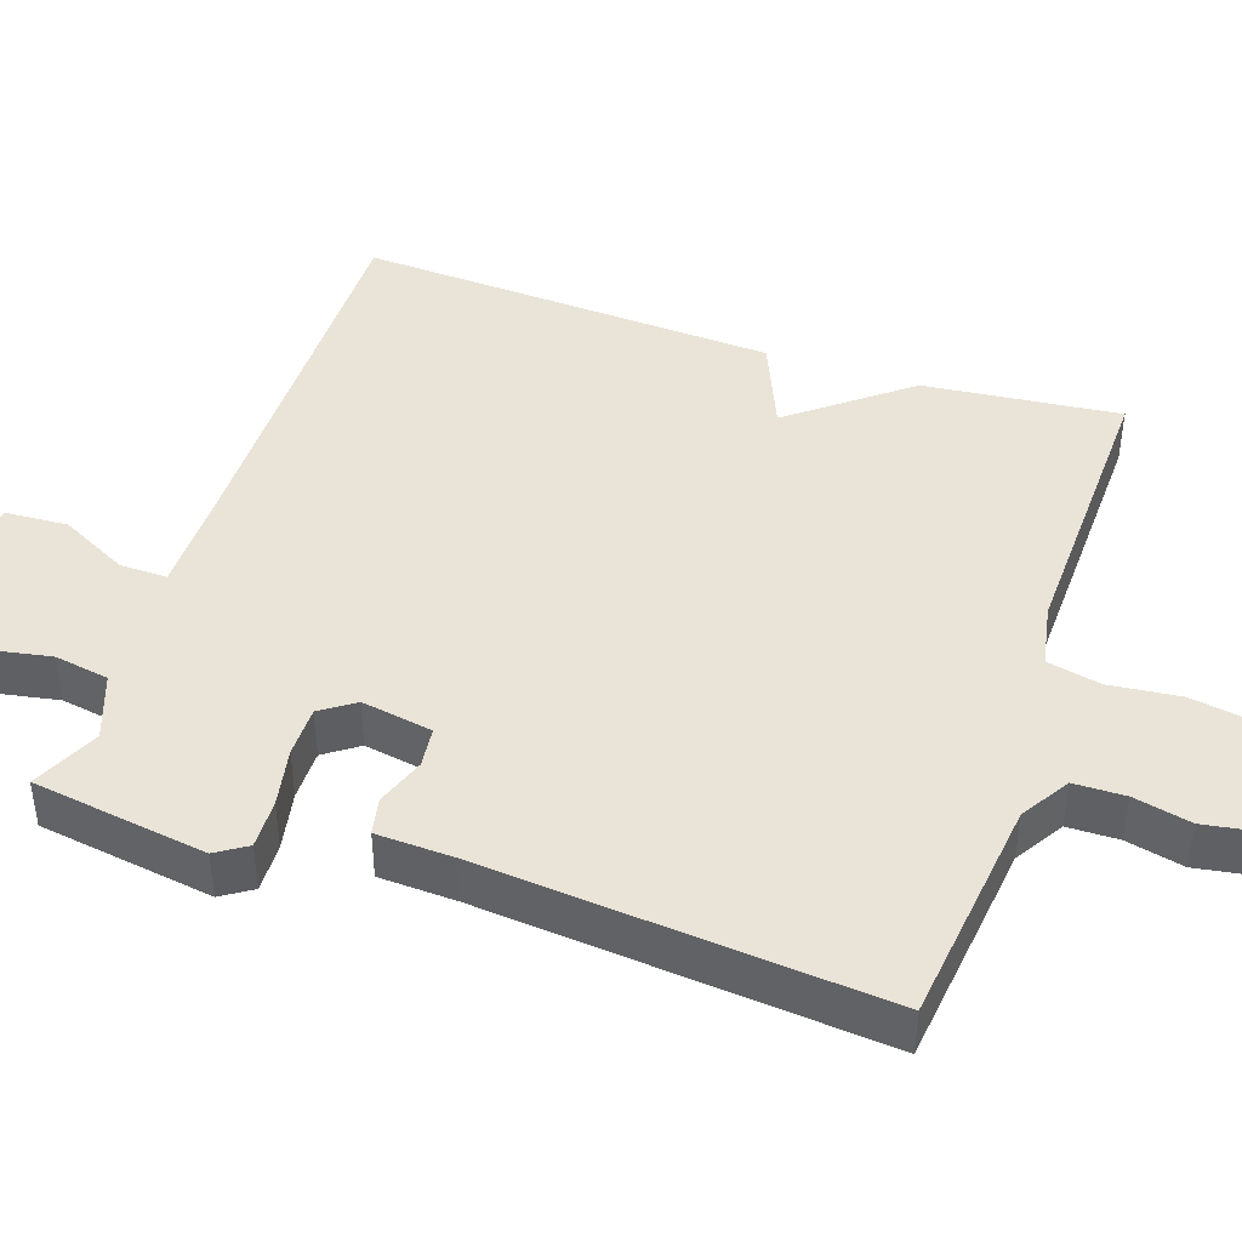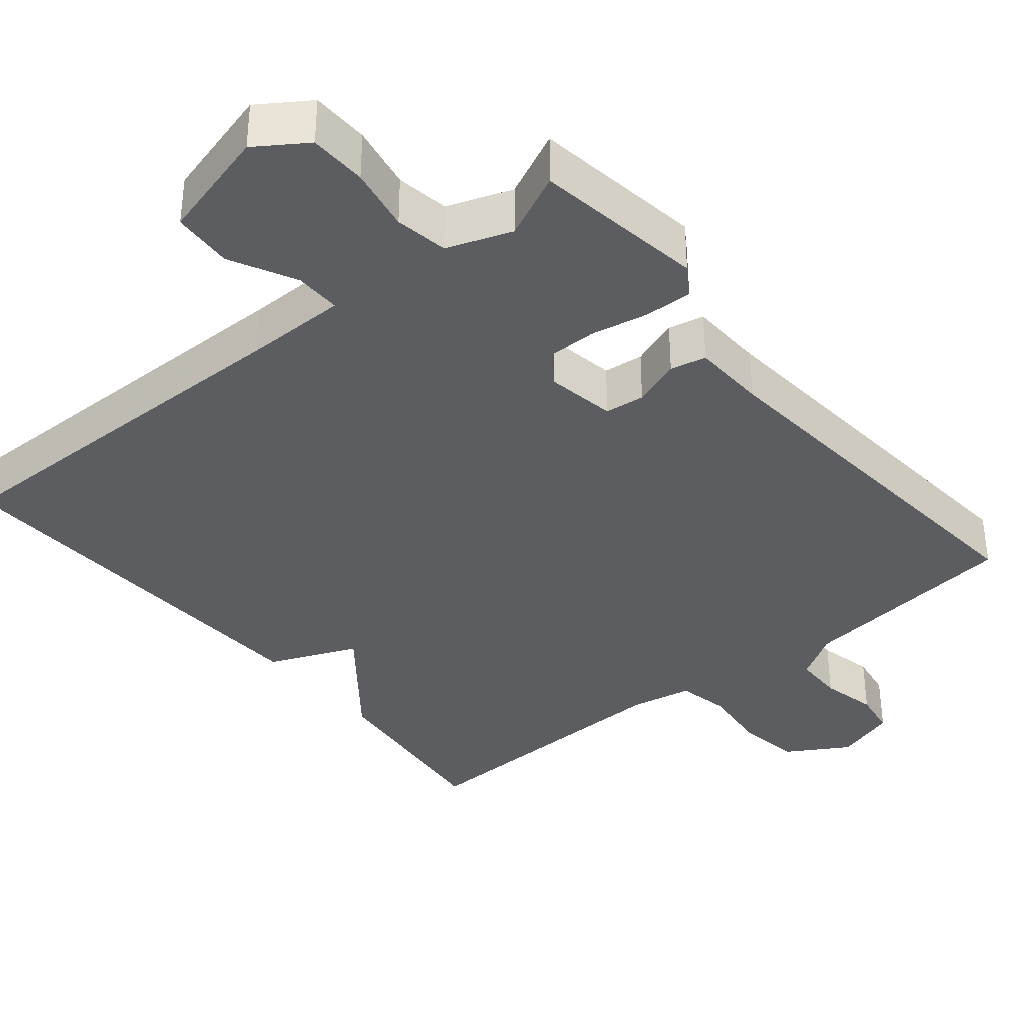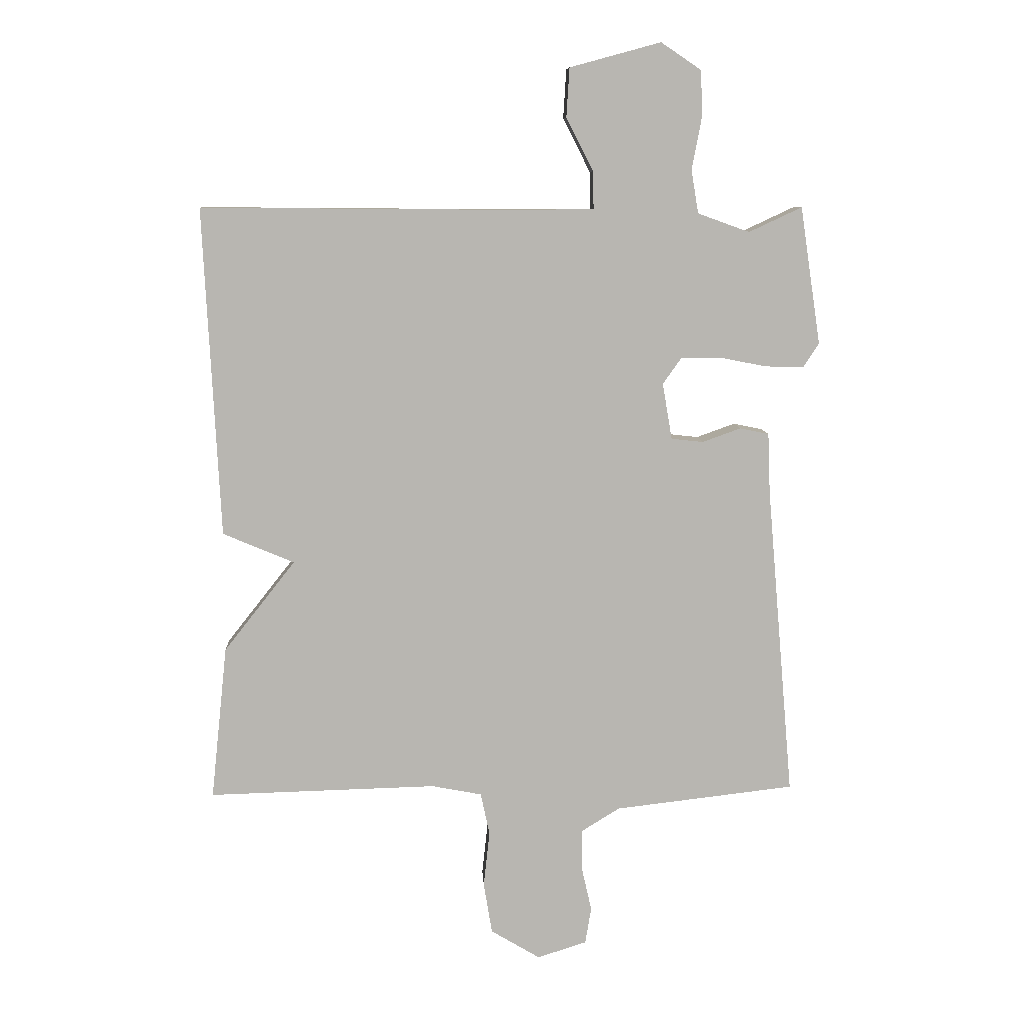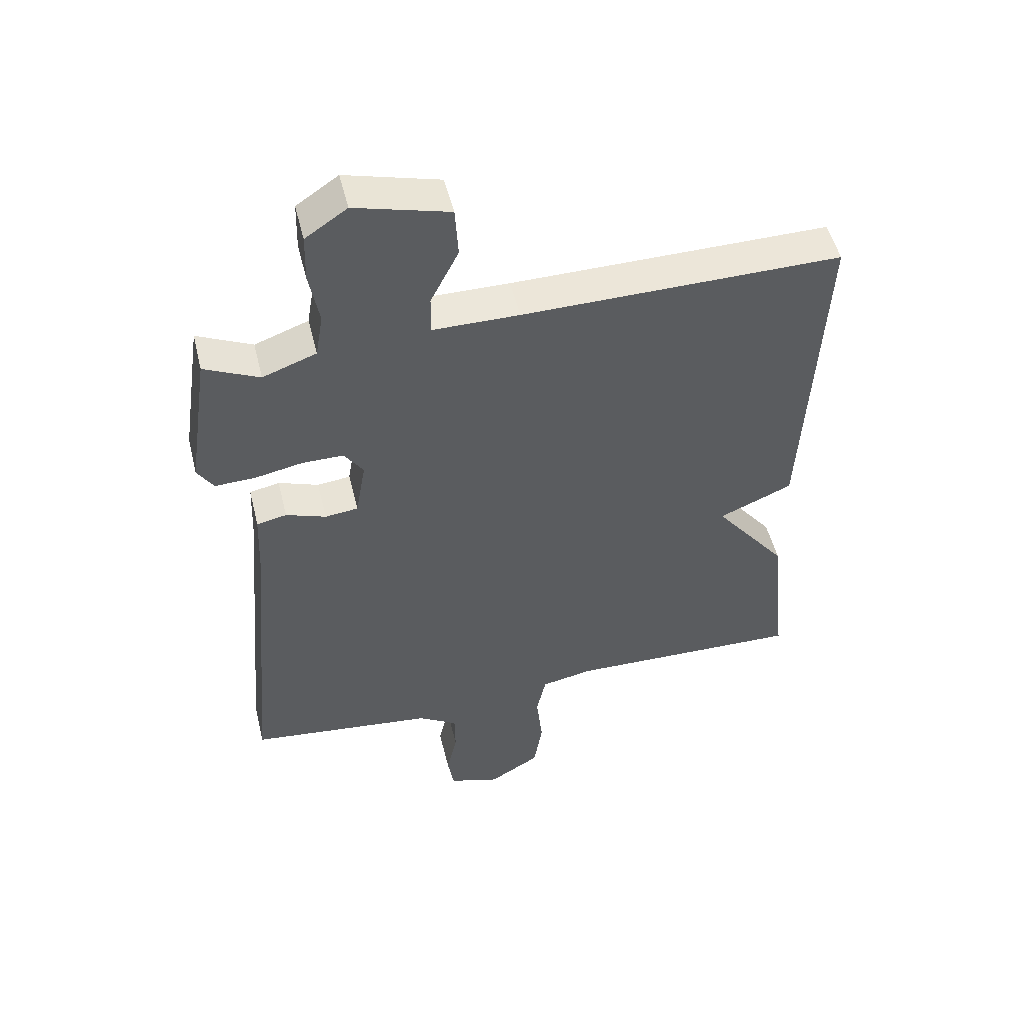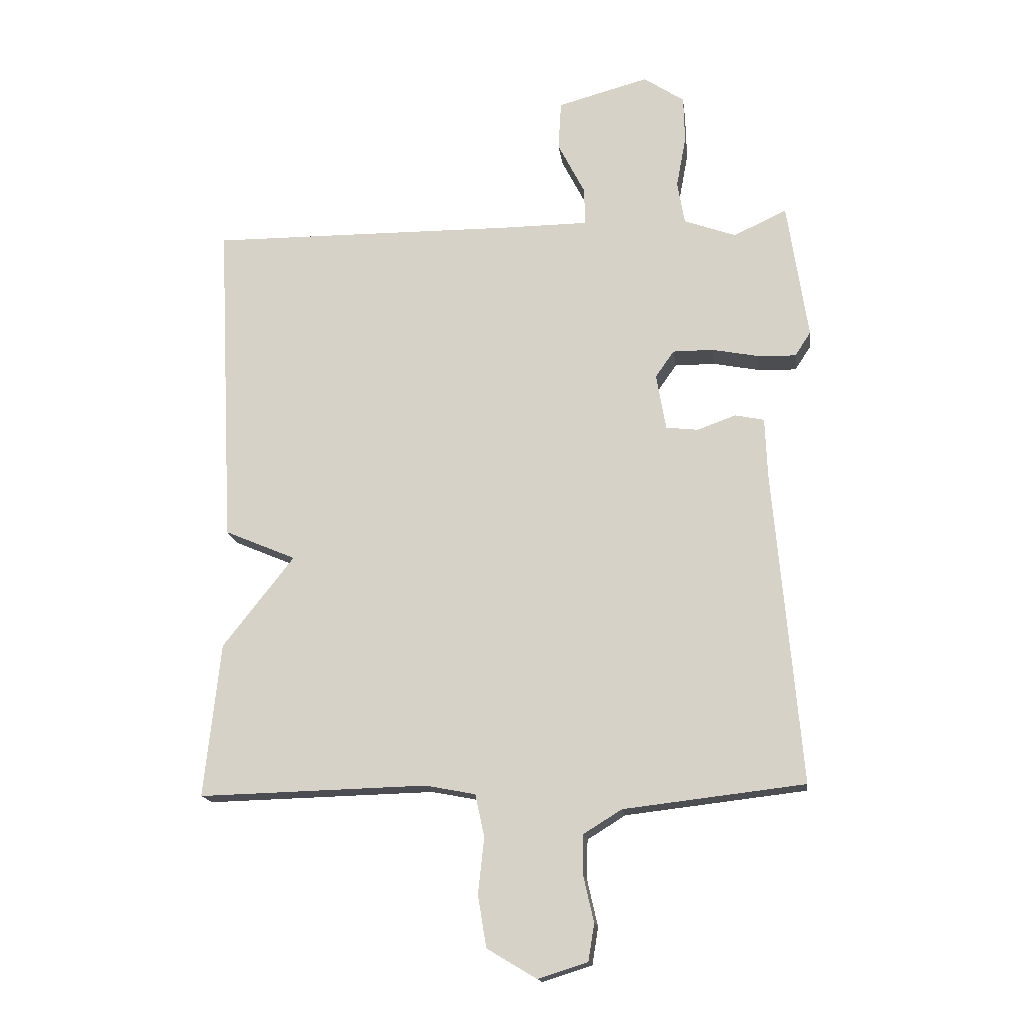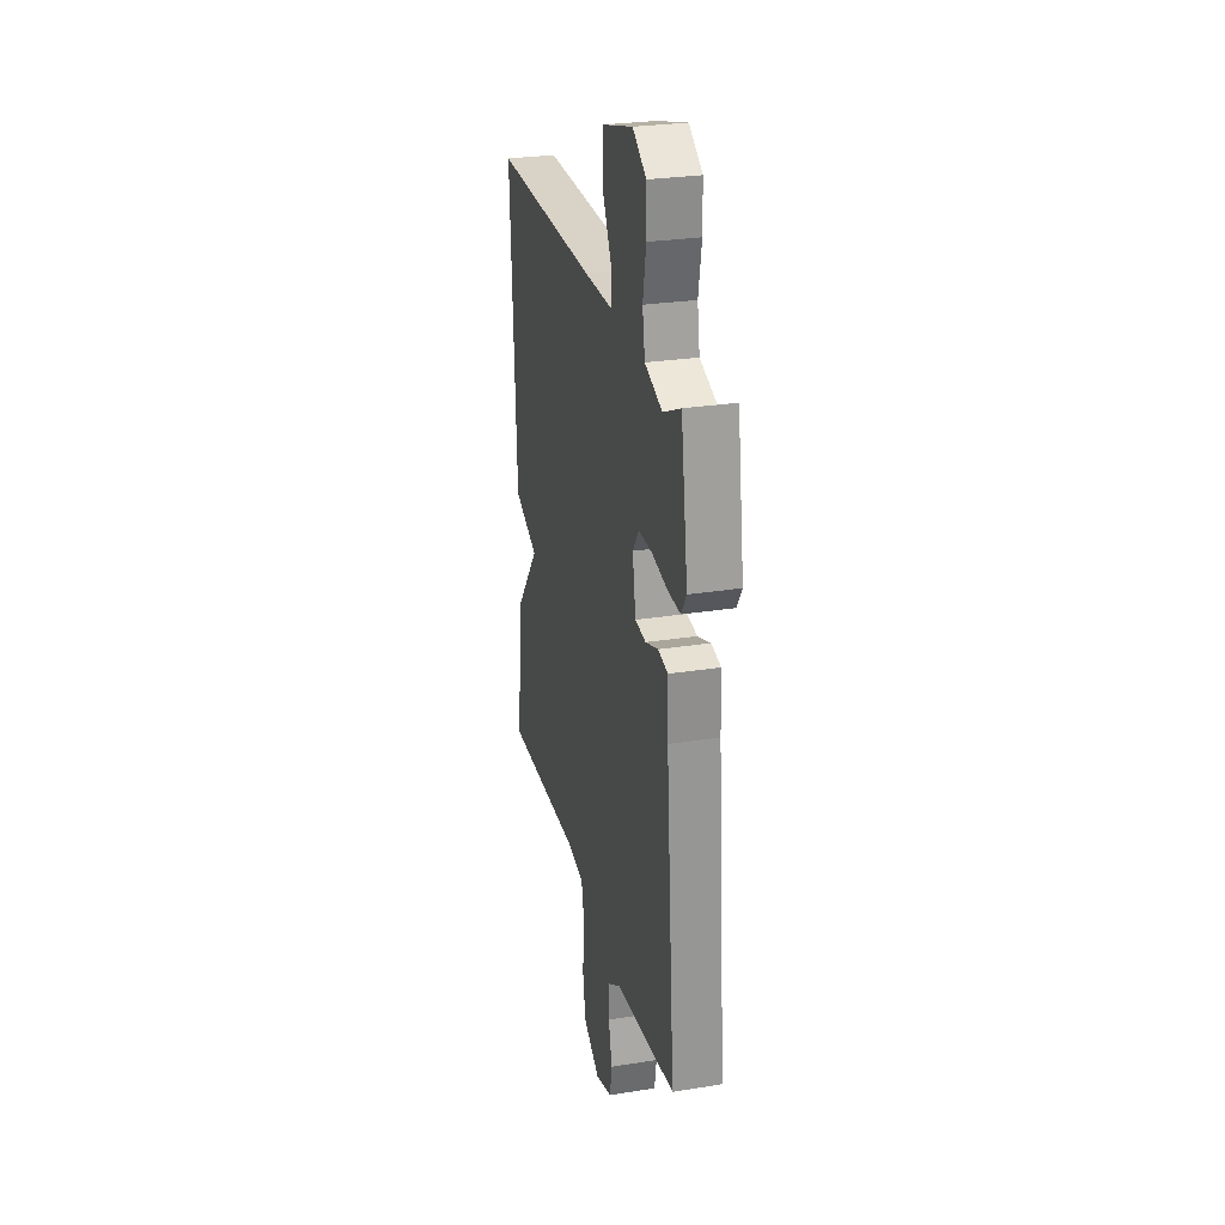
<metadata>
{"format":"obj","ext":"obj","renderer":"f3d","projection":"perspective","resolution":1024,"background":"white","views":[{"elev":43.5,"azim":108.7,"up":"+Y"},{"elev":-36.6,"azim":39.4,"up":"+Y"},{"elev":8.9,"azim":-2.9,"up":"+Z"},{"elev":50.8,"azim":166.3,"up":"+Z"},{"elev":-16.2,"azim":7.4,"up":"+Z"},{"elev":27.4,"azim":76.2,"up":"+Z"}]}
</metadata>
<code>
v 0.5 0.07 0.5
v 0.534 0.07 0.272
v 0.508 0.07 0.232
v 0.444 0.07 0.234
v 0.367 0.07 0.249
v 0.301 0.07 0.249
v 0.27 0.07 0.205
v 0.286 0.07 0.112
v 0.339 0.07 0.106
v 0.403 0.07 0.129
v 0.451 0.07 0.119
v 0.455 0.07 0.019
v 0.5 0.07 -0.5
v 0.201 0.07 -0.535
v 0.138 0.07 -0.574
v 0.137 0.07 -0.641
v 0.154 0.07 -0.716
v 0.144 0.07 -0.777
v 0.062 0.07 -0.803
v -0.02 0.07 -0.754
v -0.034 0.07 -0.669
v -0.024 0.07 -0.576
v -0.039 0.07 -0.506
v -0.122 0.07 -0.49
v -0.5 0.07 -0.5
v -0.473 0.07 -0.245
v -0.355 0.07 -0.095
v -0.473 0.07 -0.045
v -0.5 0.07 0.5
v 0.012 0.07 0.496
v 0.151 0.07 0.497
v 0.15 0.07 0.559
v 0.105 0.07 0.647
v 0.11 0.07 0.728
v 0.261 0.07 0.769
v 0.328 0.07 0.724
v 0.33 0.07 0.647
v 0.314 0.07 0.561
v 0.326 0.07 0.49
v 0.412 0.07 0.459
v 0.5 0 0.5
v 0.534 0 0.272
v 0.508 0 0.232
v 0.444 0 0.234
v 0.367 0 0.249
v 0.301 0 0.249
v 0.27 0 0.205
v 0.286 0 0.112
v 0.339 0 0.106
v 0.403 0 0.129
v 0.451 0 0.119
v 0.455 0 0.019
v 0.5 0 -0.5
v 0.201 0 -0.535
v 0.138 0 -0.574
v 0.137 0 -0.641
v 0.154 0 -0.716
v 0.144 0 -0.777
v 0.062 0 -0.803
v -0.02 0 -0.754
v -0.034 0 -0.669
v -0.024 0 -0.576
v -0.039 0 -0.506
v -0.122 0 -0.49
v -0.5 0 -0.5
v -0.473 0 -0.245
v -0.355 0 -0.095
v -0.473 0 -0.045
v -0.5 0 0.5
v 0.012 0 0.496
v 0.151 0 0.497
v 0.15 0 0.559
v 0.105 0 0.647
v 0.11 0 0.728
v 0.261 0 0.769
v 0.328 0 0.724
v 0.33 0 0.647
v 0.314 0 0.561
v 0.326 0 0.49
v 0.412 0 0.459
f 36 37 38
f 35 36 38
f 34 35 38
f 33 34 38
f 32 33 38
f 31 32 38 39
f 30 31 39 40
f 29 30 40
f 28 29 40
f 27 28 40
f 26 27 40
f 25 26 40
f 24 25 40
f 20 21 22
f 19 20 22
f 18 19 22
f 17 18 22
f 16 17 22
f 15 16 22 23
f 14 15 23
f 14 23 24
f 13 14 24
f 12 13 24
f 11 12 24
f 10 11 24
f 9 10 24
f 3 4 5
f 2 3 5
f 1 2 5
f 40 1 5
f 40 5 6
f 8 9 24
f 7 8 24
f 7 24 40
f 6 7 40
f 78 77 76
f 78 76 75
f 78 75 74
f 78 74 73
f 78 73 72
f 79 78 72 71
f 80 79 71 70
f 80 70 69
f 80 69 68
f 80 68 67
f 80 67 66
f 80 66 65
f 80 65 64
f 62 61 60
f 62 60 59
f 62 59 58
f 62 58 57
f 62 57 56
f 63 62 56 55
f 63 55 54
f 64 63 54
f 64 54 53
f 64 53 52
f 64 52 51
f 64 51 50
f 64 50 49
f 45 44 43
f 45 43 42
f 45 42 41
f 45 41 80
f 46 45 80
f 64 49 48
f 64 48 47
f 80 64 47
f 80 47 46
f 1 41 42 2
f 2 42 43 3
f 3 43 44 4
f 4 44 45 5
f 5 45 46 6
f 6 46 47 7
f 7 47 48 8
f 8 48 49 9
f 9 49 50 10
f 10 50 51 11
f 11 51 52 12
f 12 52 53 13
f 13 53 54 14
f 14 54 55 15
f 15 55 56 16
f 16 56 57 17
f 17 57 58 18
f 18 58 59 19
f 19 59 60 20
f 20 60 61 21
f 21 61 62 22
f 22 62 63 23
f 23 63 64 24
f 24 64 65 25
f 25 65 66 26
f 26 66 67 27
f 27 67 68 28
f 28 68 69 29
f 29 69 70 30
f 30 70 71 31
f 31 71 72 32
f 32 72 73 33
f 33 73 74 34
f 34 74 75 35
f 35 75 76 36
f 36 76 77 37
f 37 77 78 38
f 38 78 79 39
f 39 79 80 40
f 40 80 41 1

</code>
